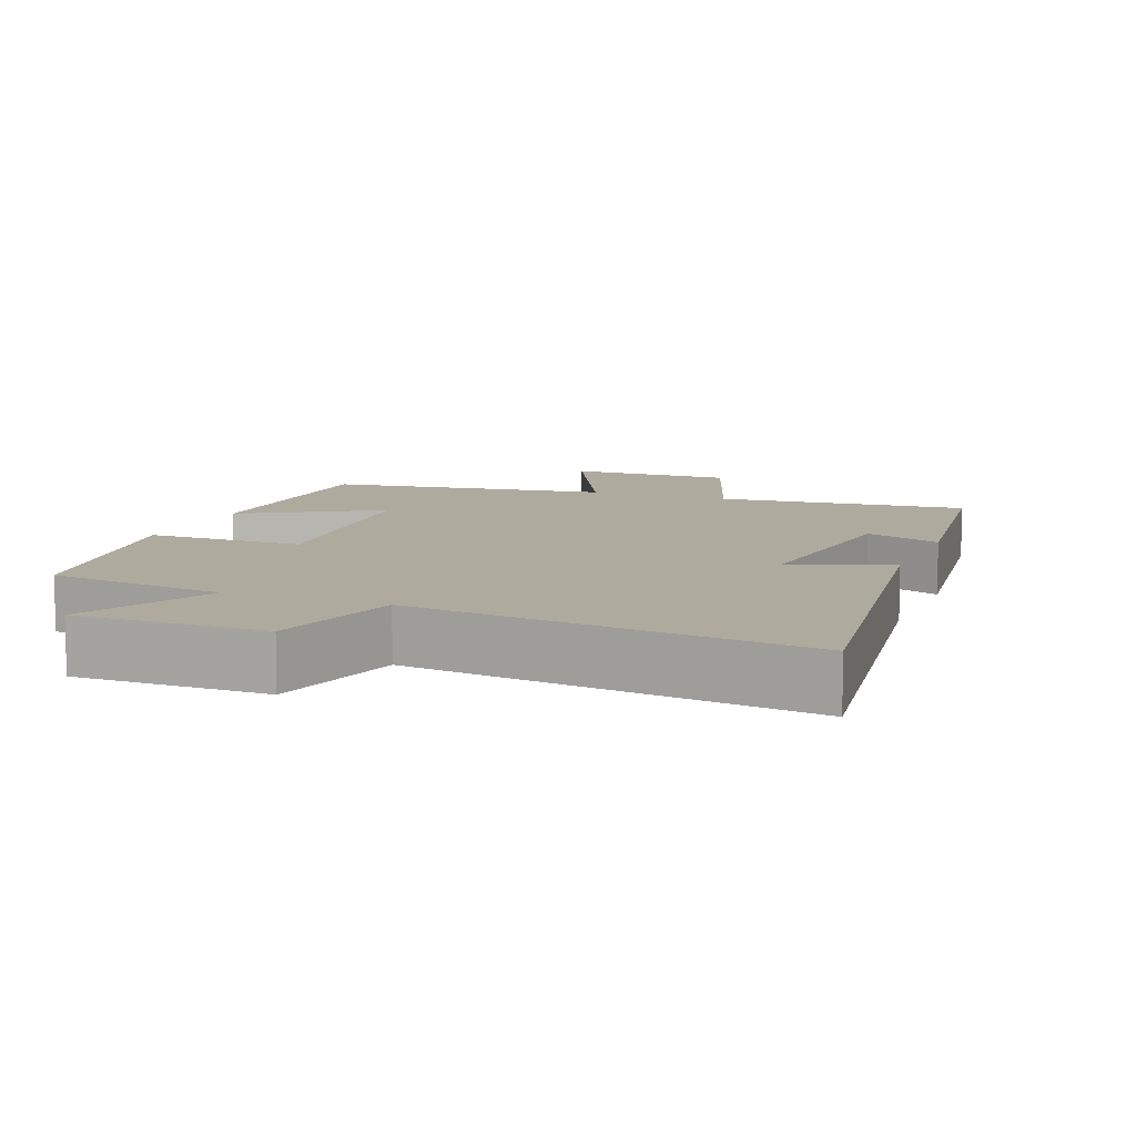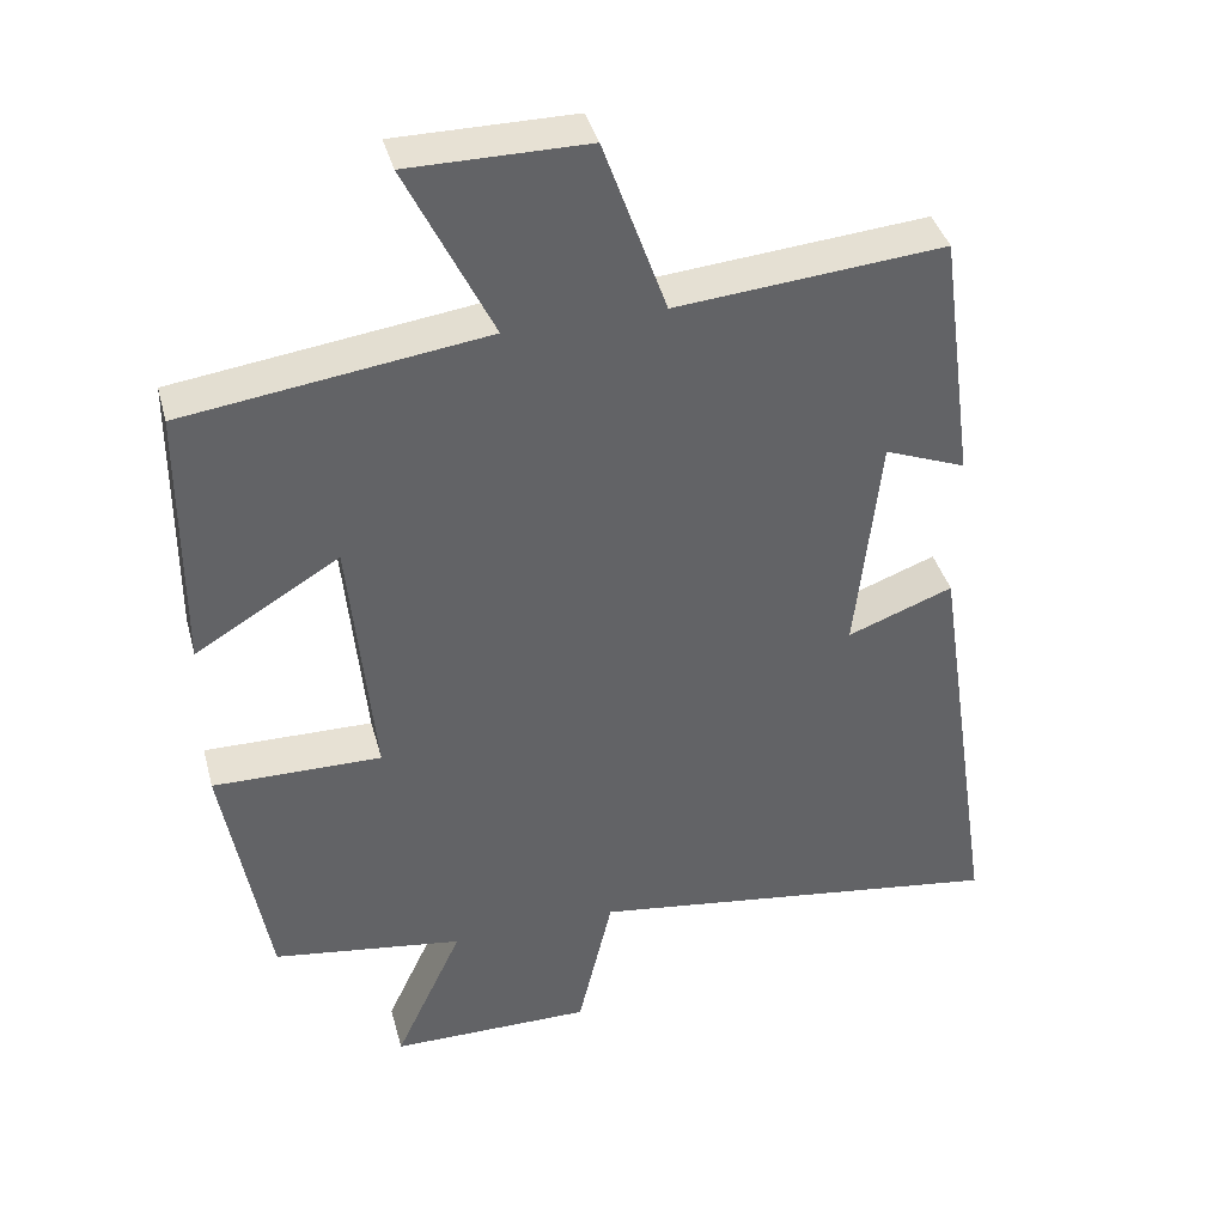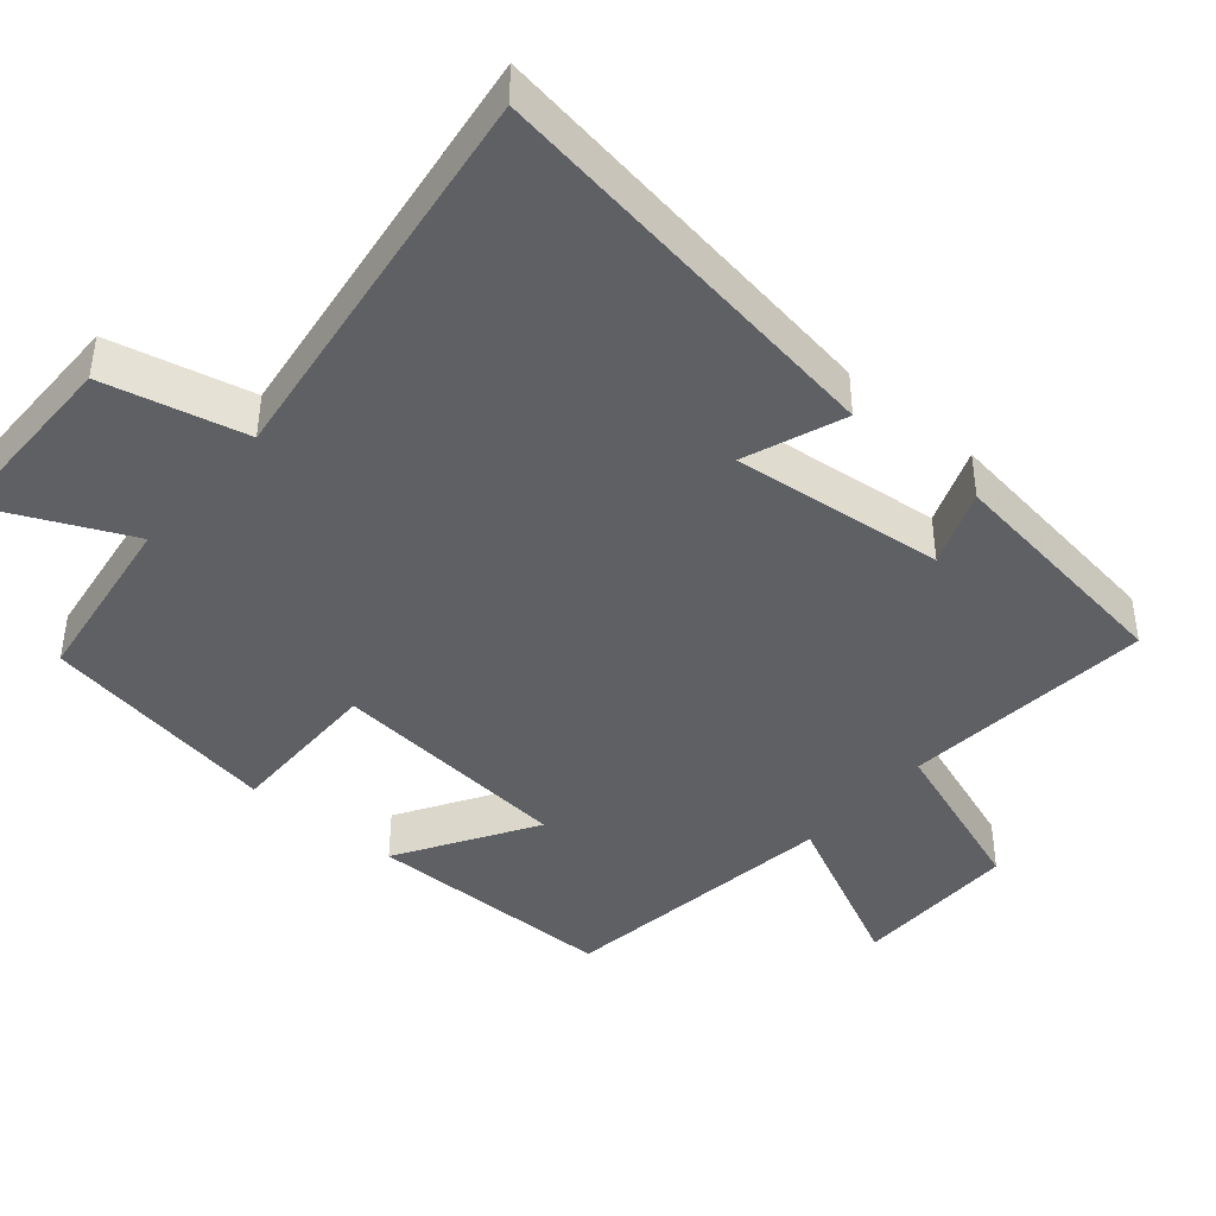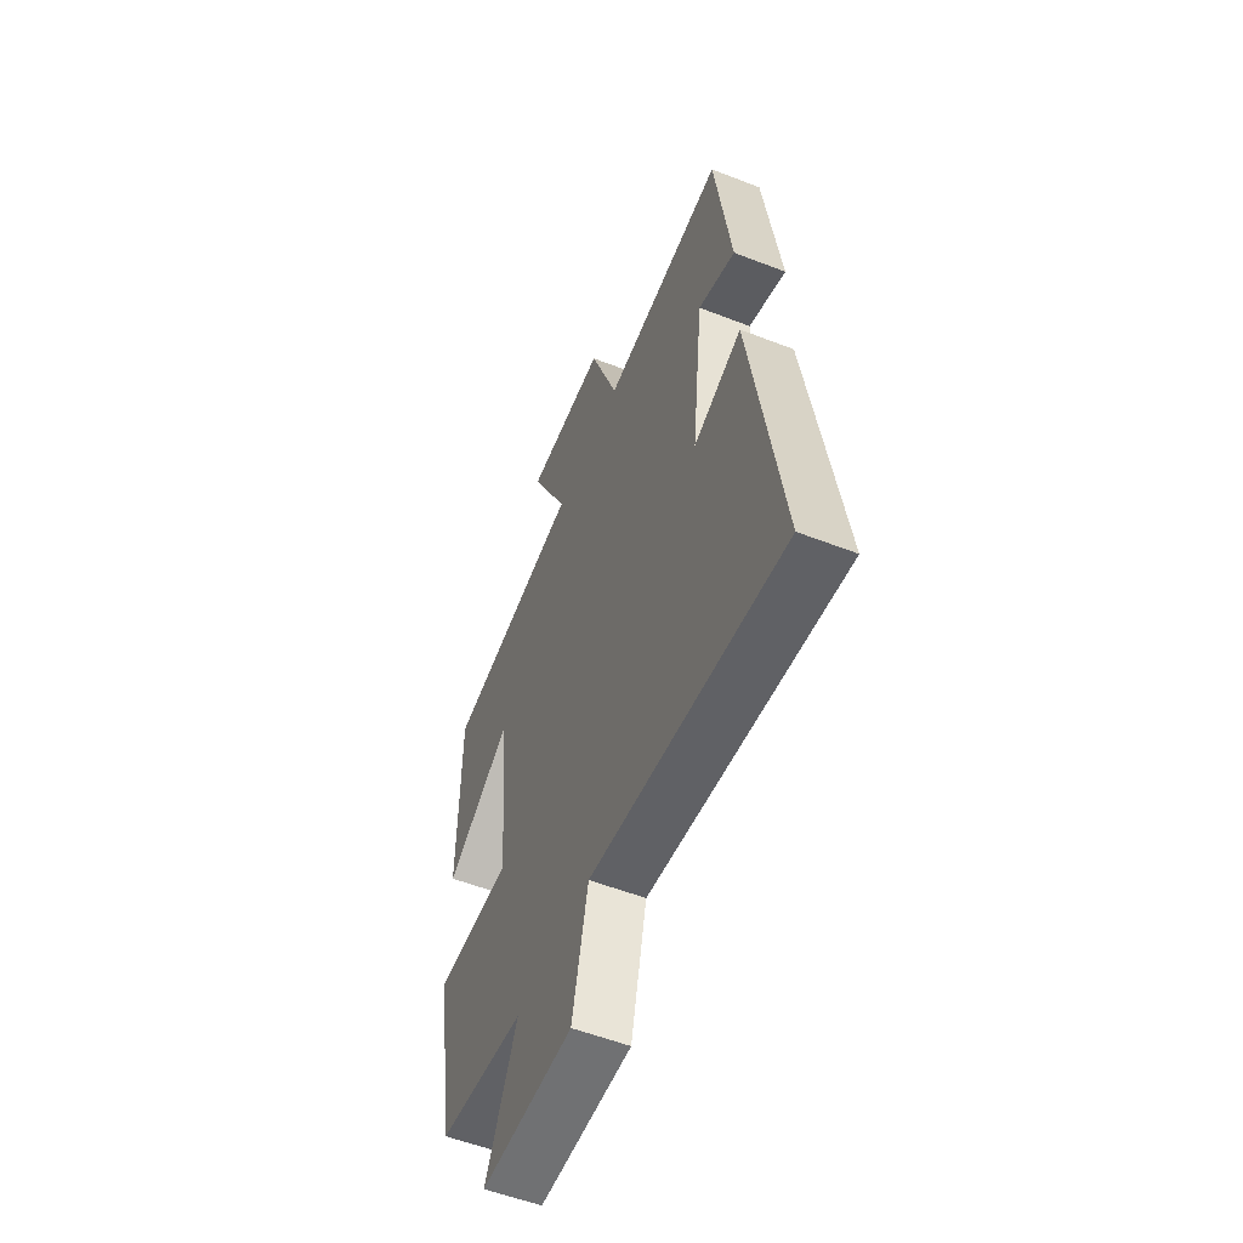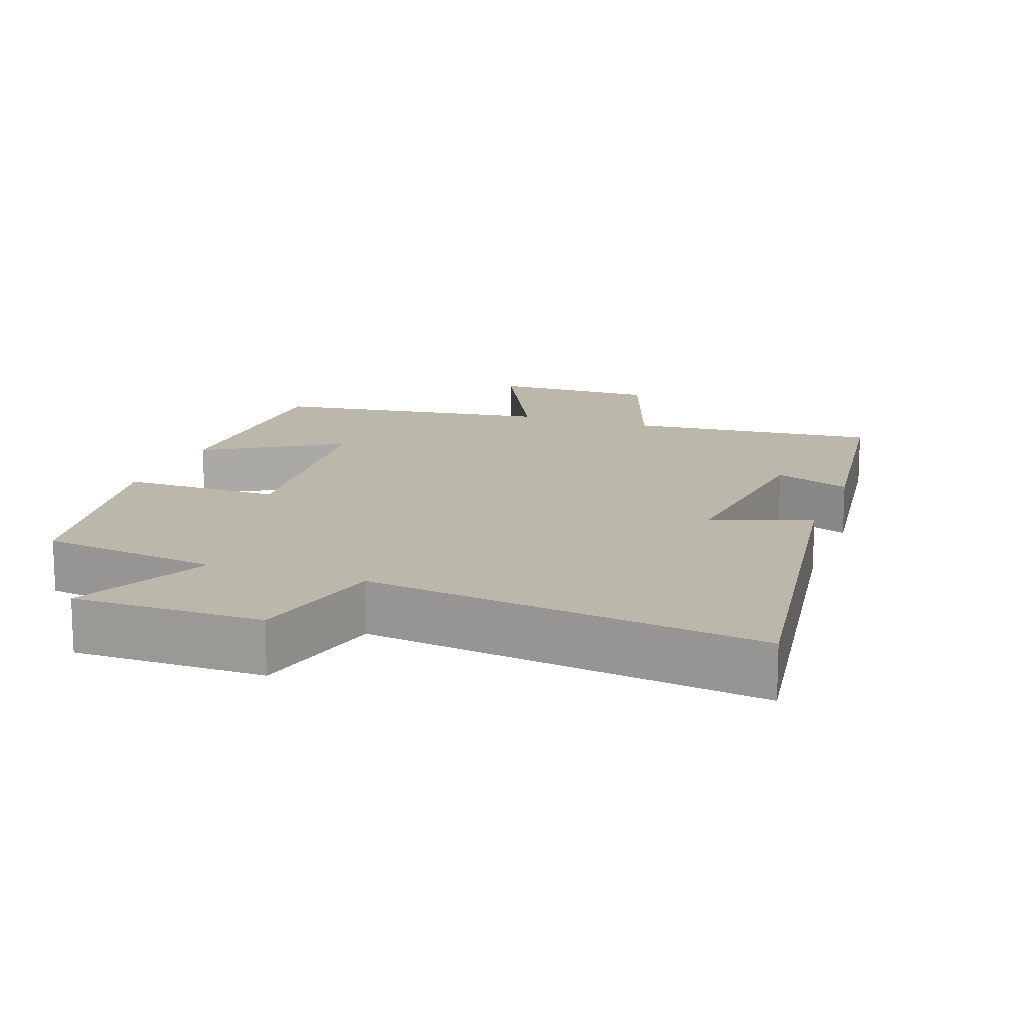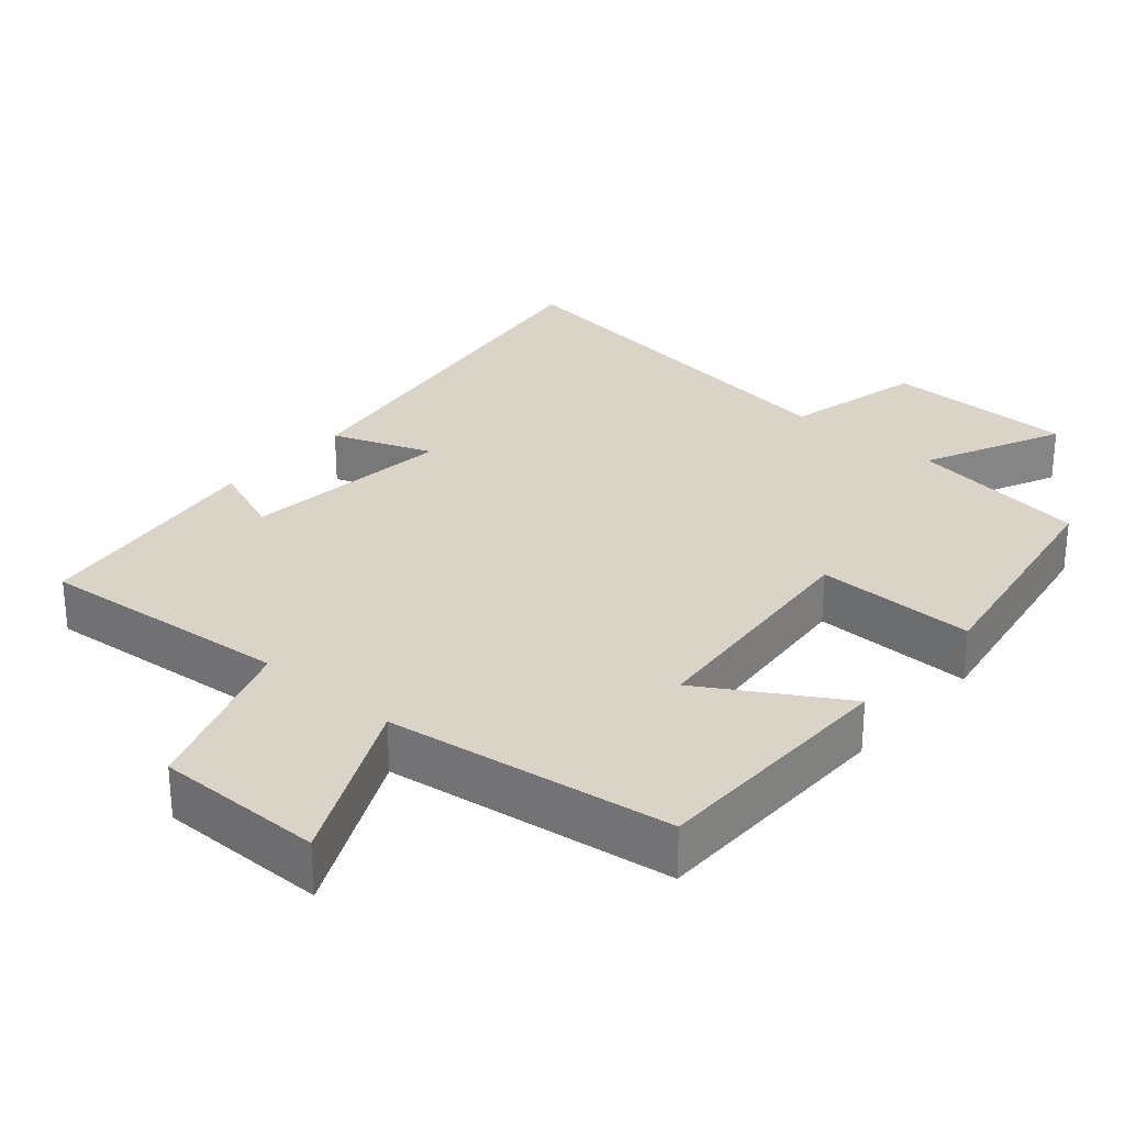
<metadata>
{"format":"obj","ext":"obj","renderer":"f3d","projection":"perspective","resolution":1024,"background":"white","views":[{"elev":9.2,"azim":-158.5,"up":"+Y"},{"elev":39.5,"azim":165.2,"up":"+Z"},{"elev":-42.2,"azim":-130.6,"up":"+Y"},{"elev":-55.7,"azim":-112.2,"up":"+Z"},{"elev":14.5,"azim":-160.3,"up":"+Y"},{"elev":28.4,"azim":41.0,"up":"+Y"}]}
</metadata>
<code>
v 0.498 0.07 0.446
v 0.5 0.07 0.094
v 0.31 0.07 0.209
v 0.278 0.07 -0.131
v 0.5 0.07 -0.128
v 0.442 0.07 -0.463
v 0.191 0.07 -0.5
v 0.281 0.07 -0.694
v 0.015 0.07 -0.696
v -0.031 0.07 -0.5
v -0.586 0.07 -0.579
v -0.5 0.07 -0.007
v -0.361 0.07 -0.059
v -0.393 0.07 0.237
v -0.5 0.07 0.195
v -0.454 0.07 0.531
v -0.102 0.07 0.5
v -0.019 0.07 0.734
v 0.215 0.07 0.734
v 0.102 0.07 0.5
v 0.498 0 0.446
v 0.5 0 0.094
v 0.31 0 0.209
v 0.278 0 -0.131
v 0.5 0 -0.128
v 0.442 0 -0.463
v 0.191 0 -0.5
v 0.281 0 -0.694
v 0.015 0 -0.696
v -0.031 0 -0.5
v -0.586 0 -0.579
v -0.5 0 -0.007
v -0.361 0 -0.059
v -0.393 0 0.237
v -0.5 0 0.195
v -0.454 0 0.531
v -0.102 0 0.5
v -0.019 0 0.734
v 0.215 0 0.734
v 0.102 0 0.5
f 17 18 19 20
f 1 2 3
f 20 1 3
f 17 20 3
f 14 15 16 17
f 17 3 4
f 14 17 4
f 13 14 4
f 10 11 12 13
f 10 13 4
f 7 8 9 10
f 6 7 10
f 5 6 10
f 4 5 10
f 40 39 38 37
f 23 22 21
f 23 21 40
f 23 40 37
f 37 36 35 34
f 24 23 37
f 24 37 34
f 24 34 33
f 33 32 31 30
f 24 33 30
f 30 29 28 27
f 30 27 26
f 30 26 25
f 30 25 24
f 1 21 22 2
f 2 22 23 3
f 3 23 24 4
f 4 24 25 5
f 5 25 26 6
f 6 26 27 7
f 7 27 28 8
f 8 28 29 9
f 9 29 30 10
f 10 30 31 11
f 11 31 32 12
f 12 32 33 13
f 13 33 34 14
f 14 34 35 15
f 15 35 36 16
f 16 36 37 17
f 17 37 38 18
f 18 38 39 19
f 19 39 40 20
f 20 40 21 1

</code>
